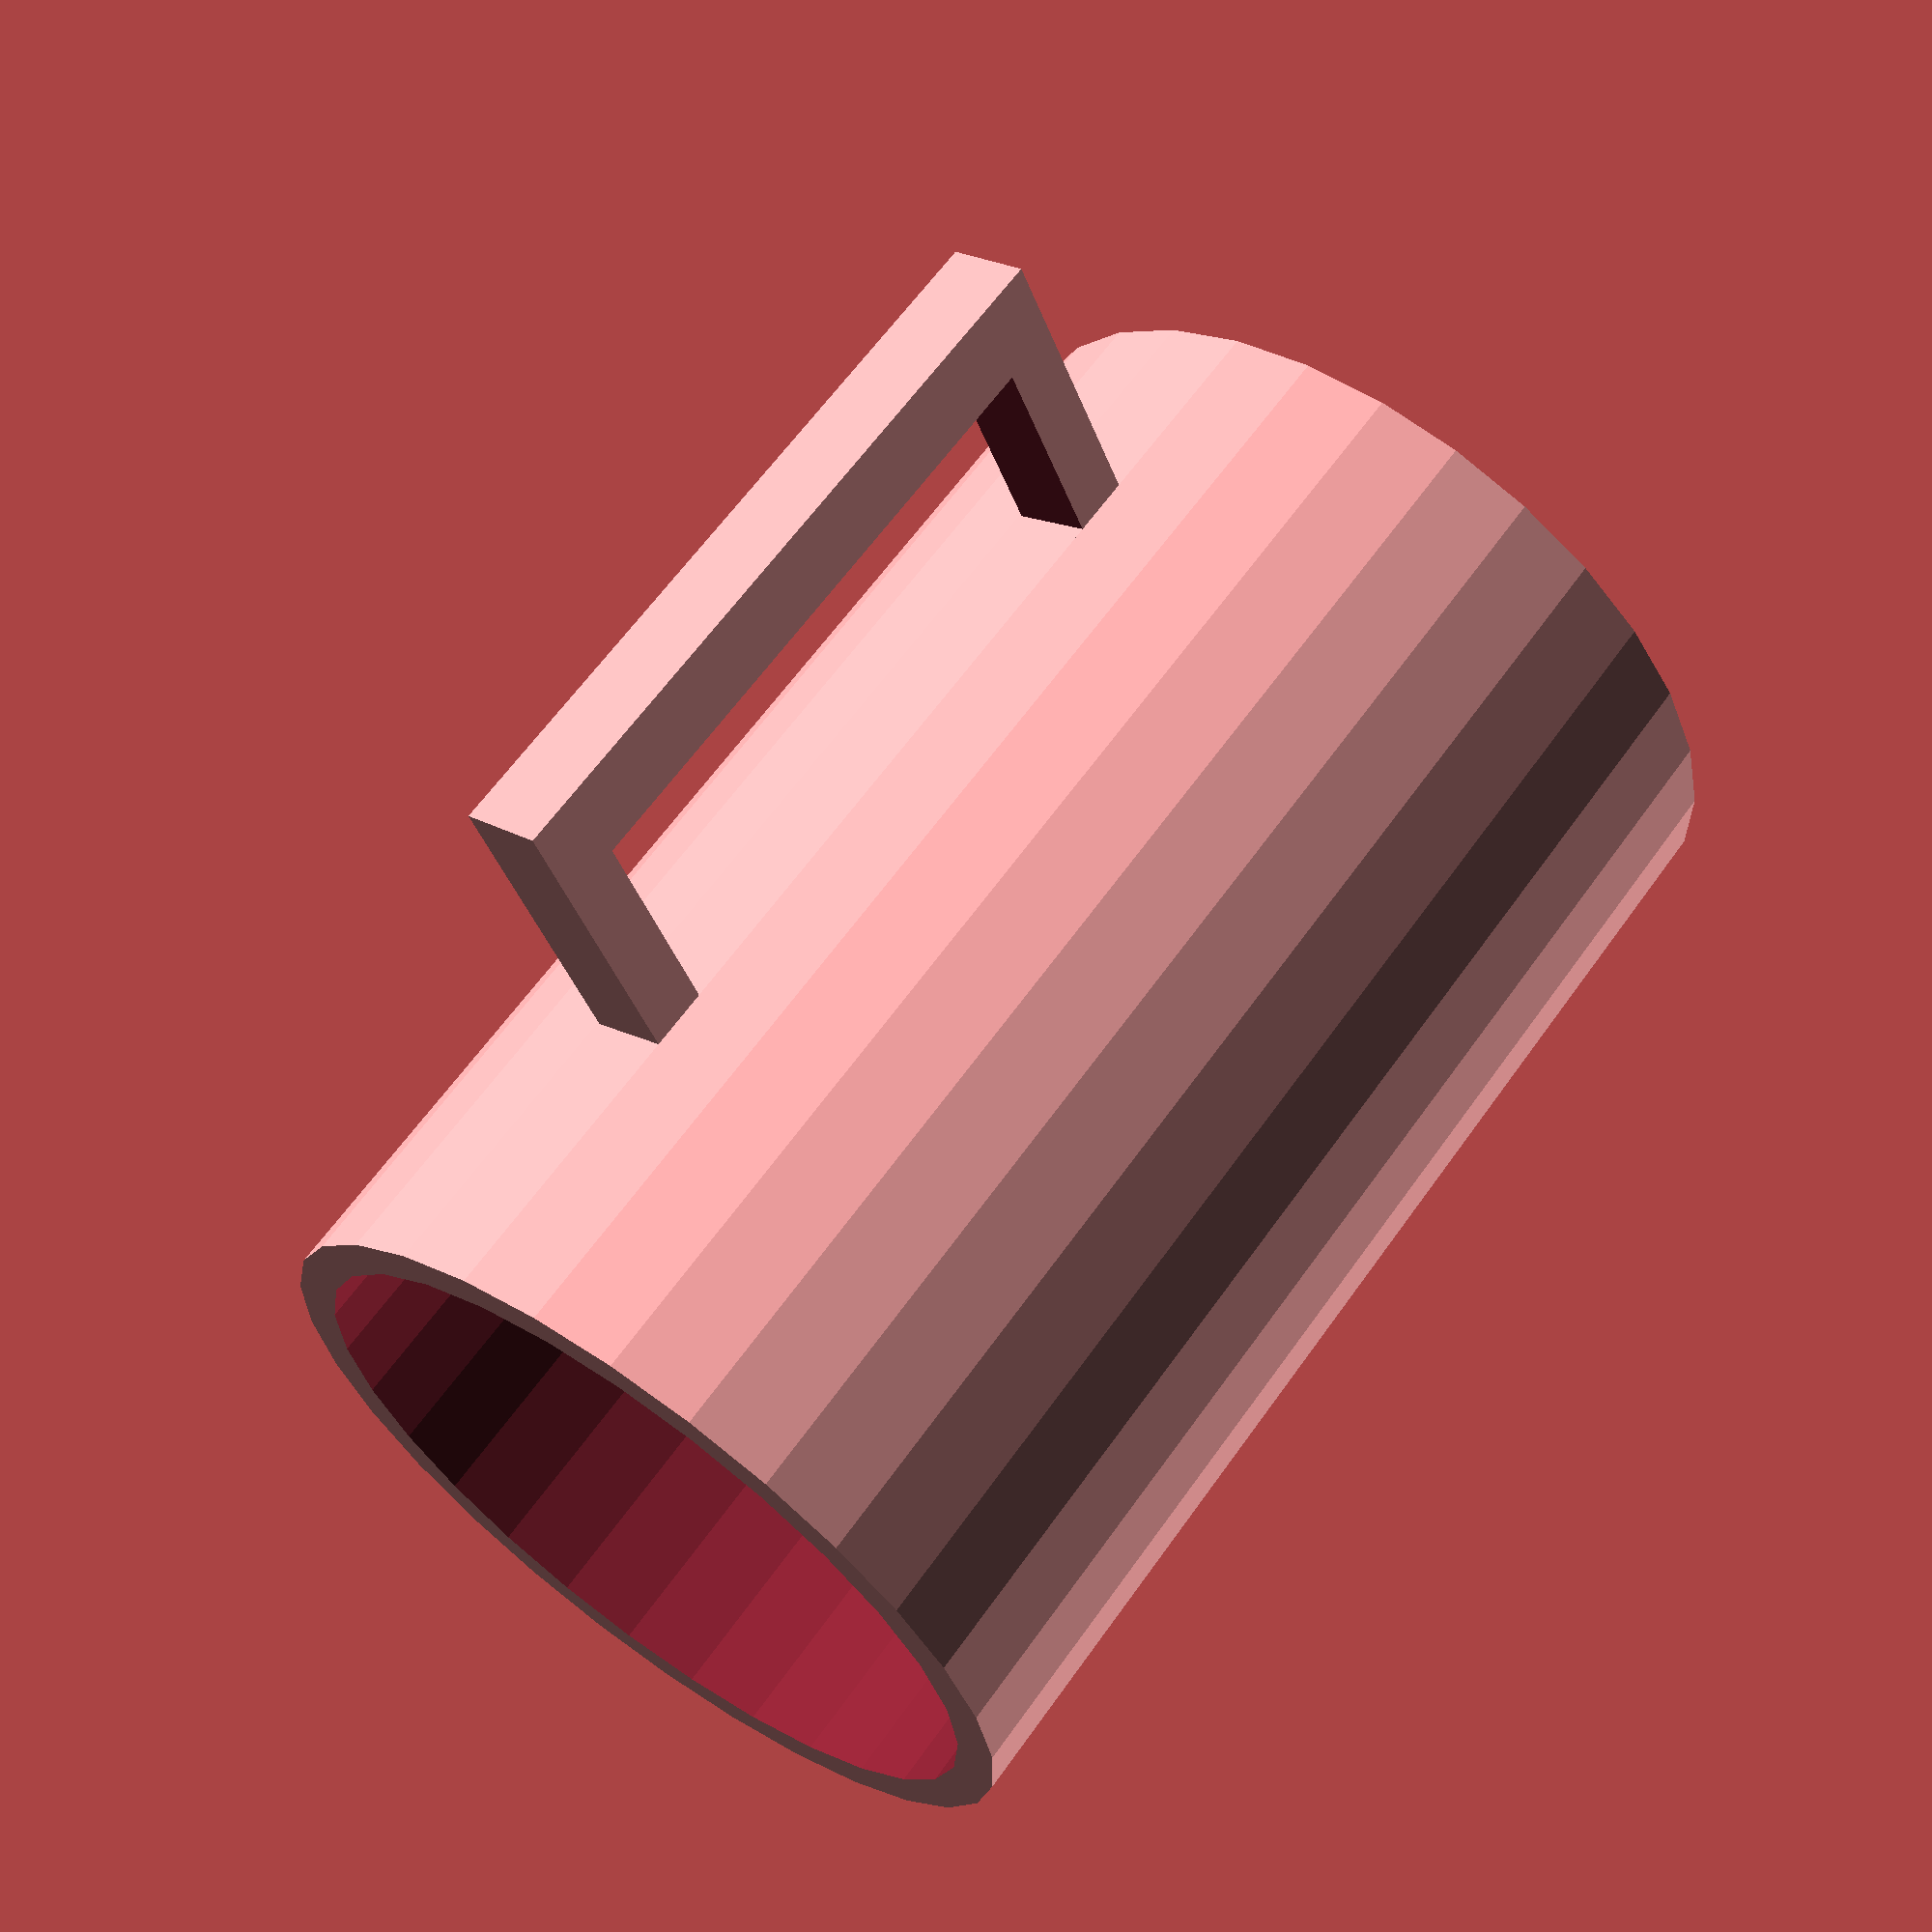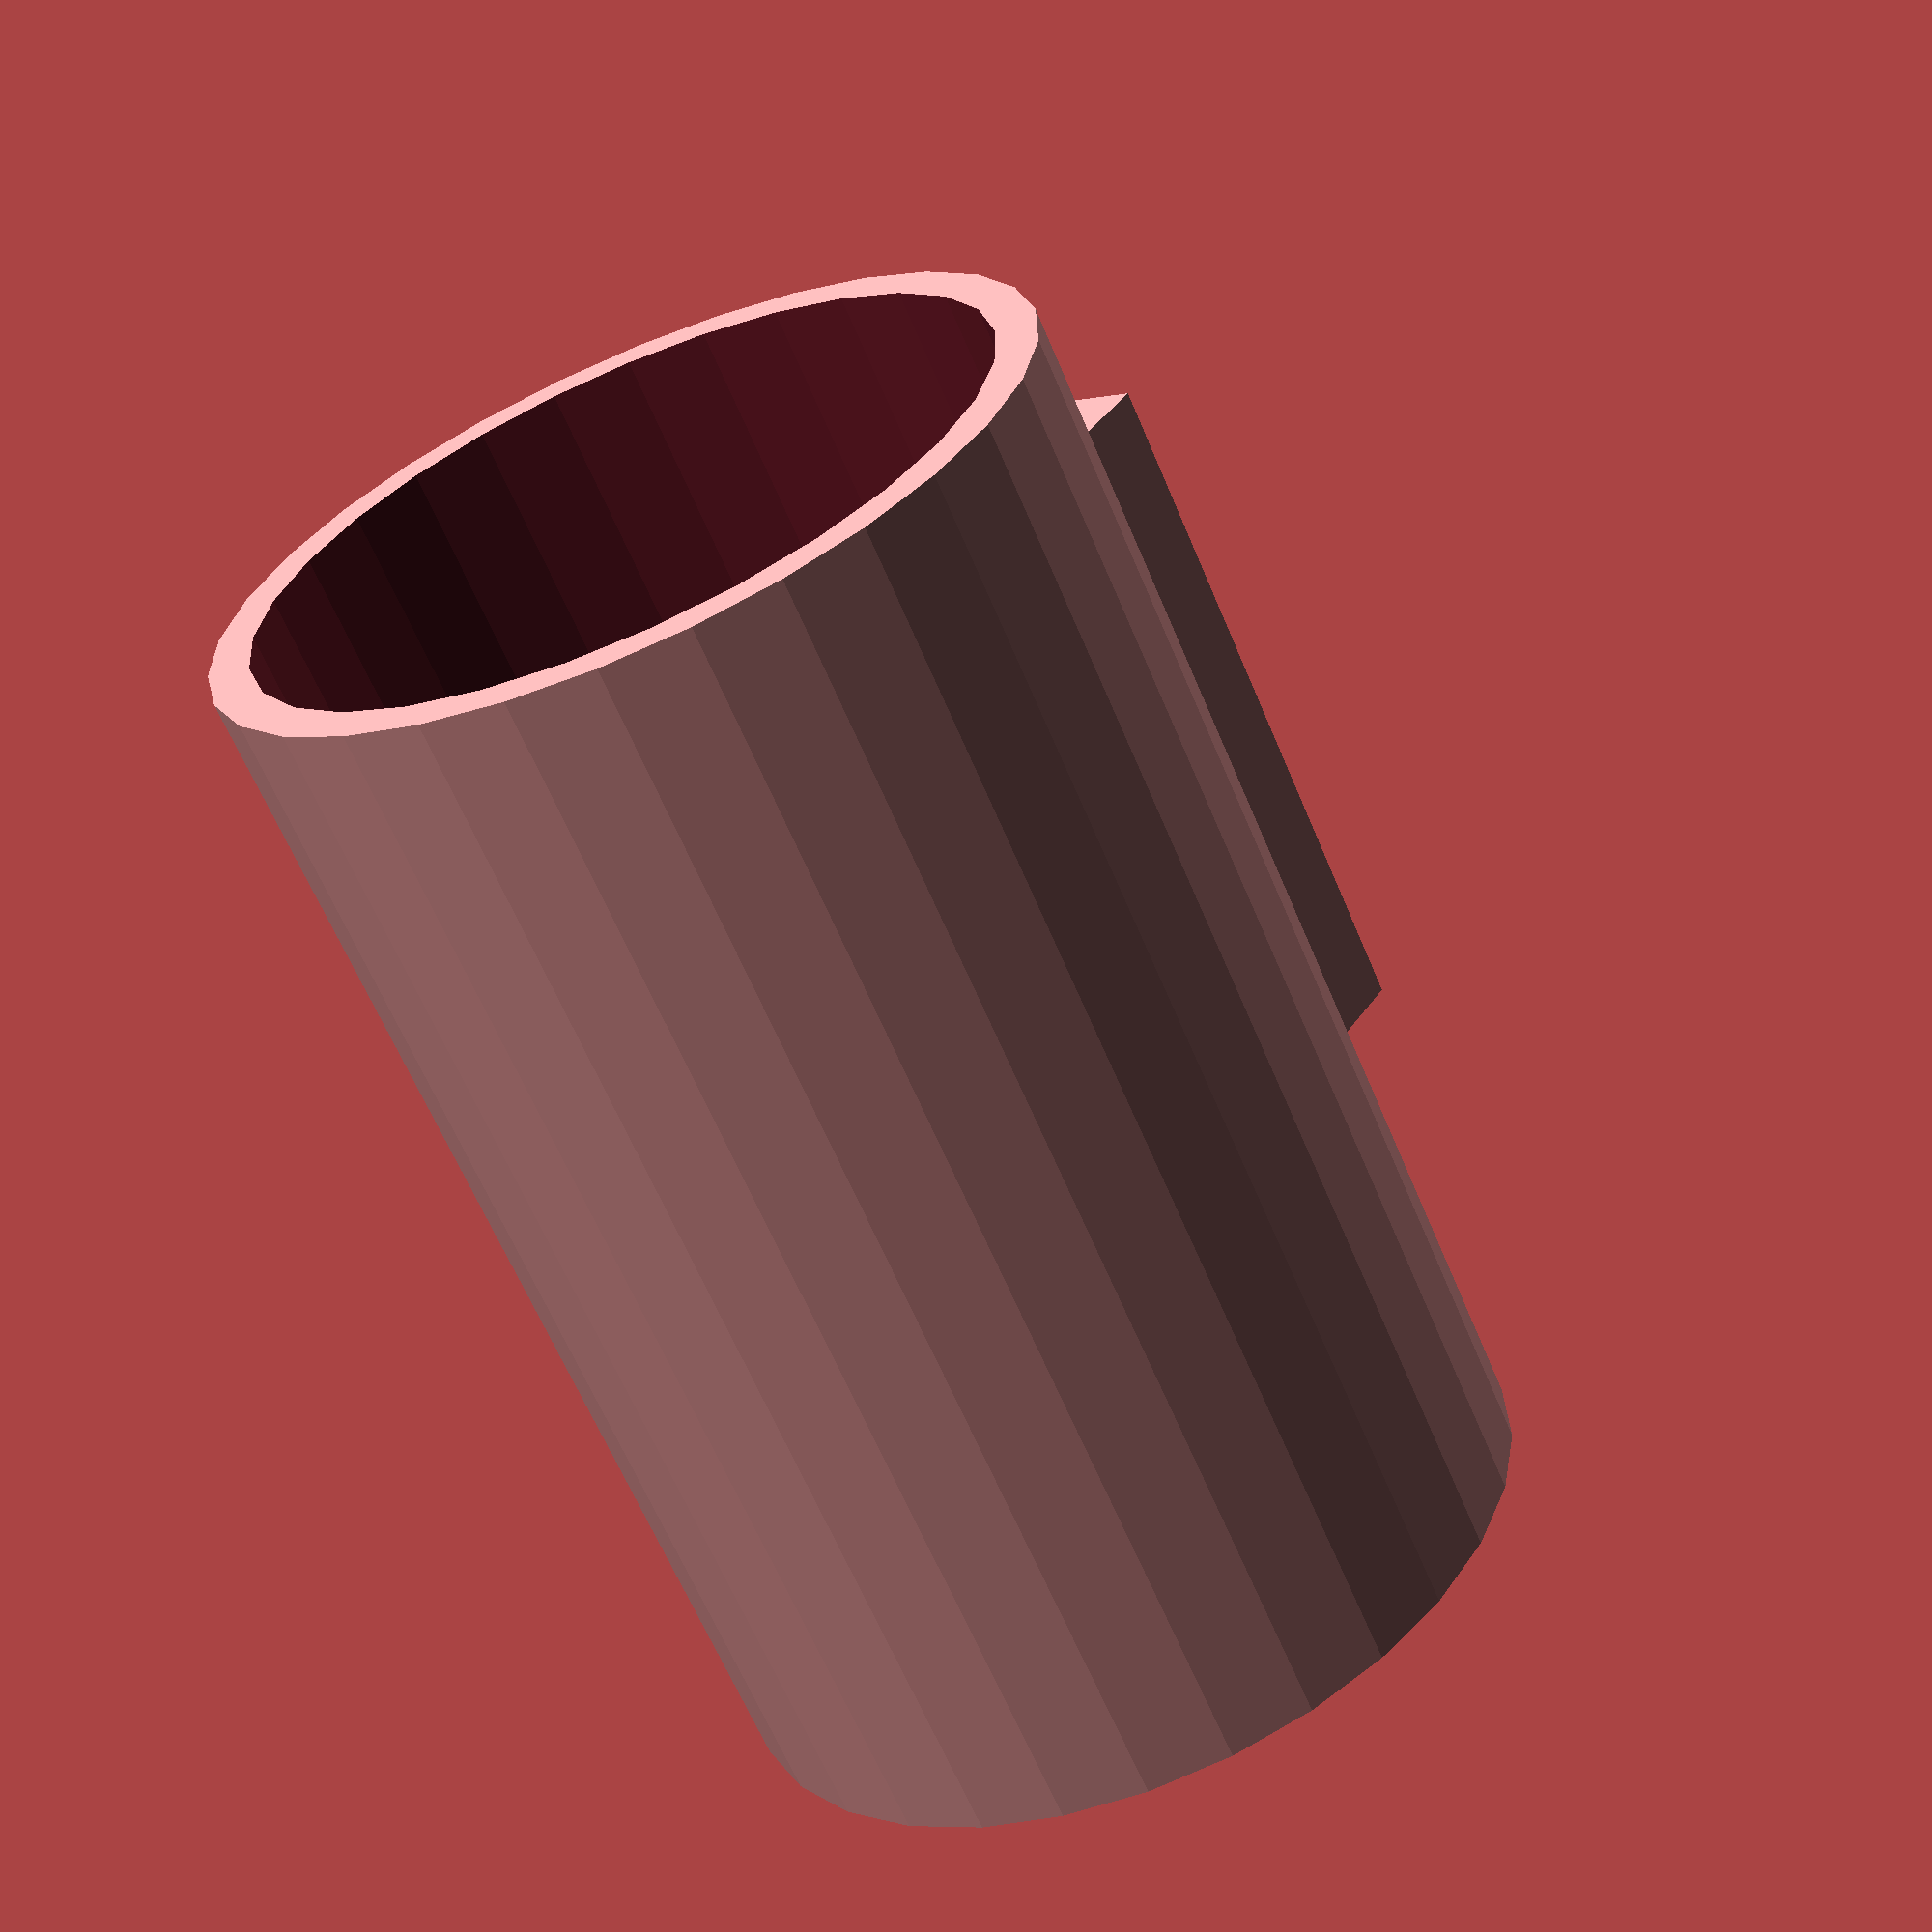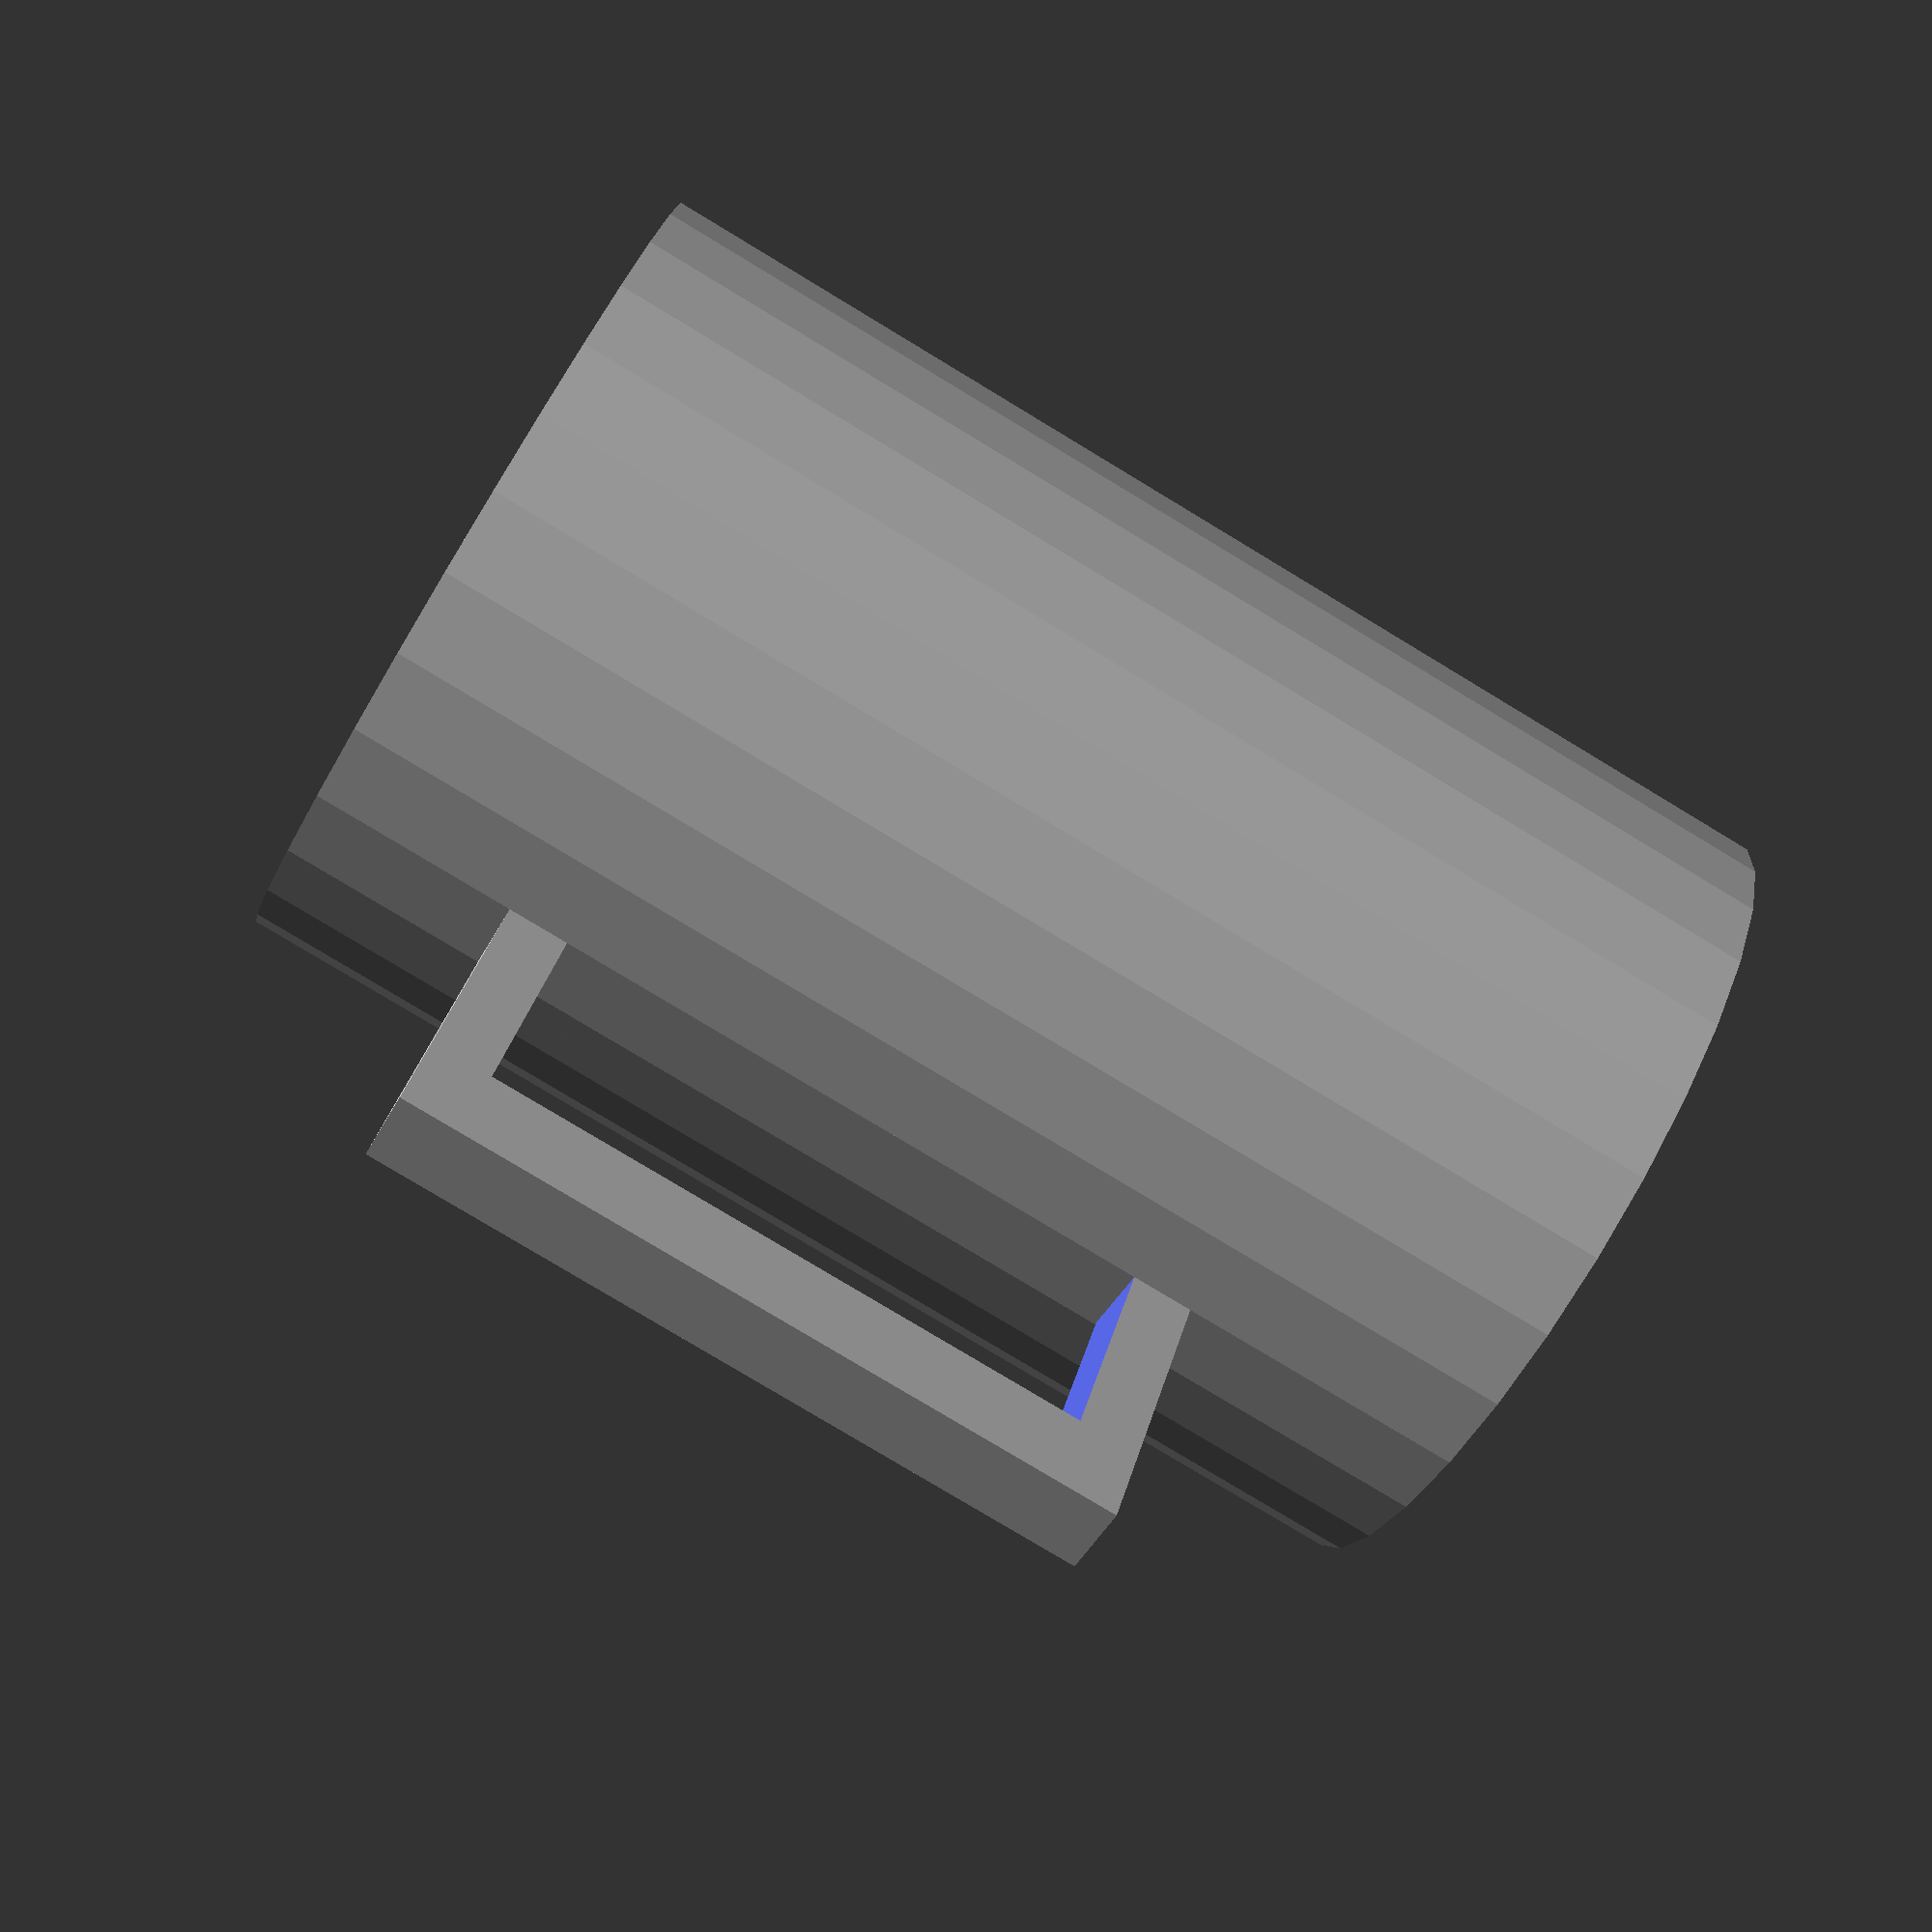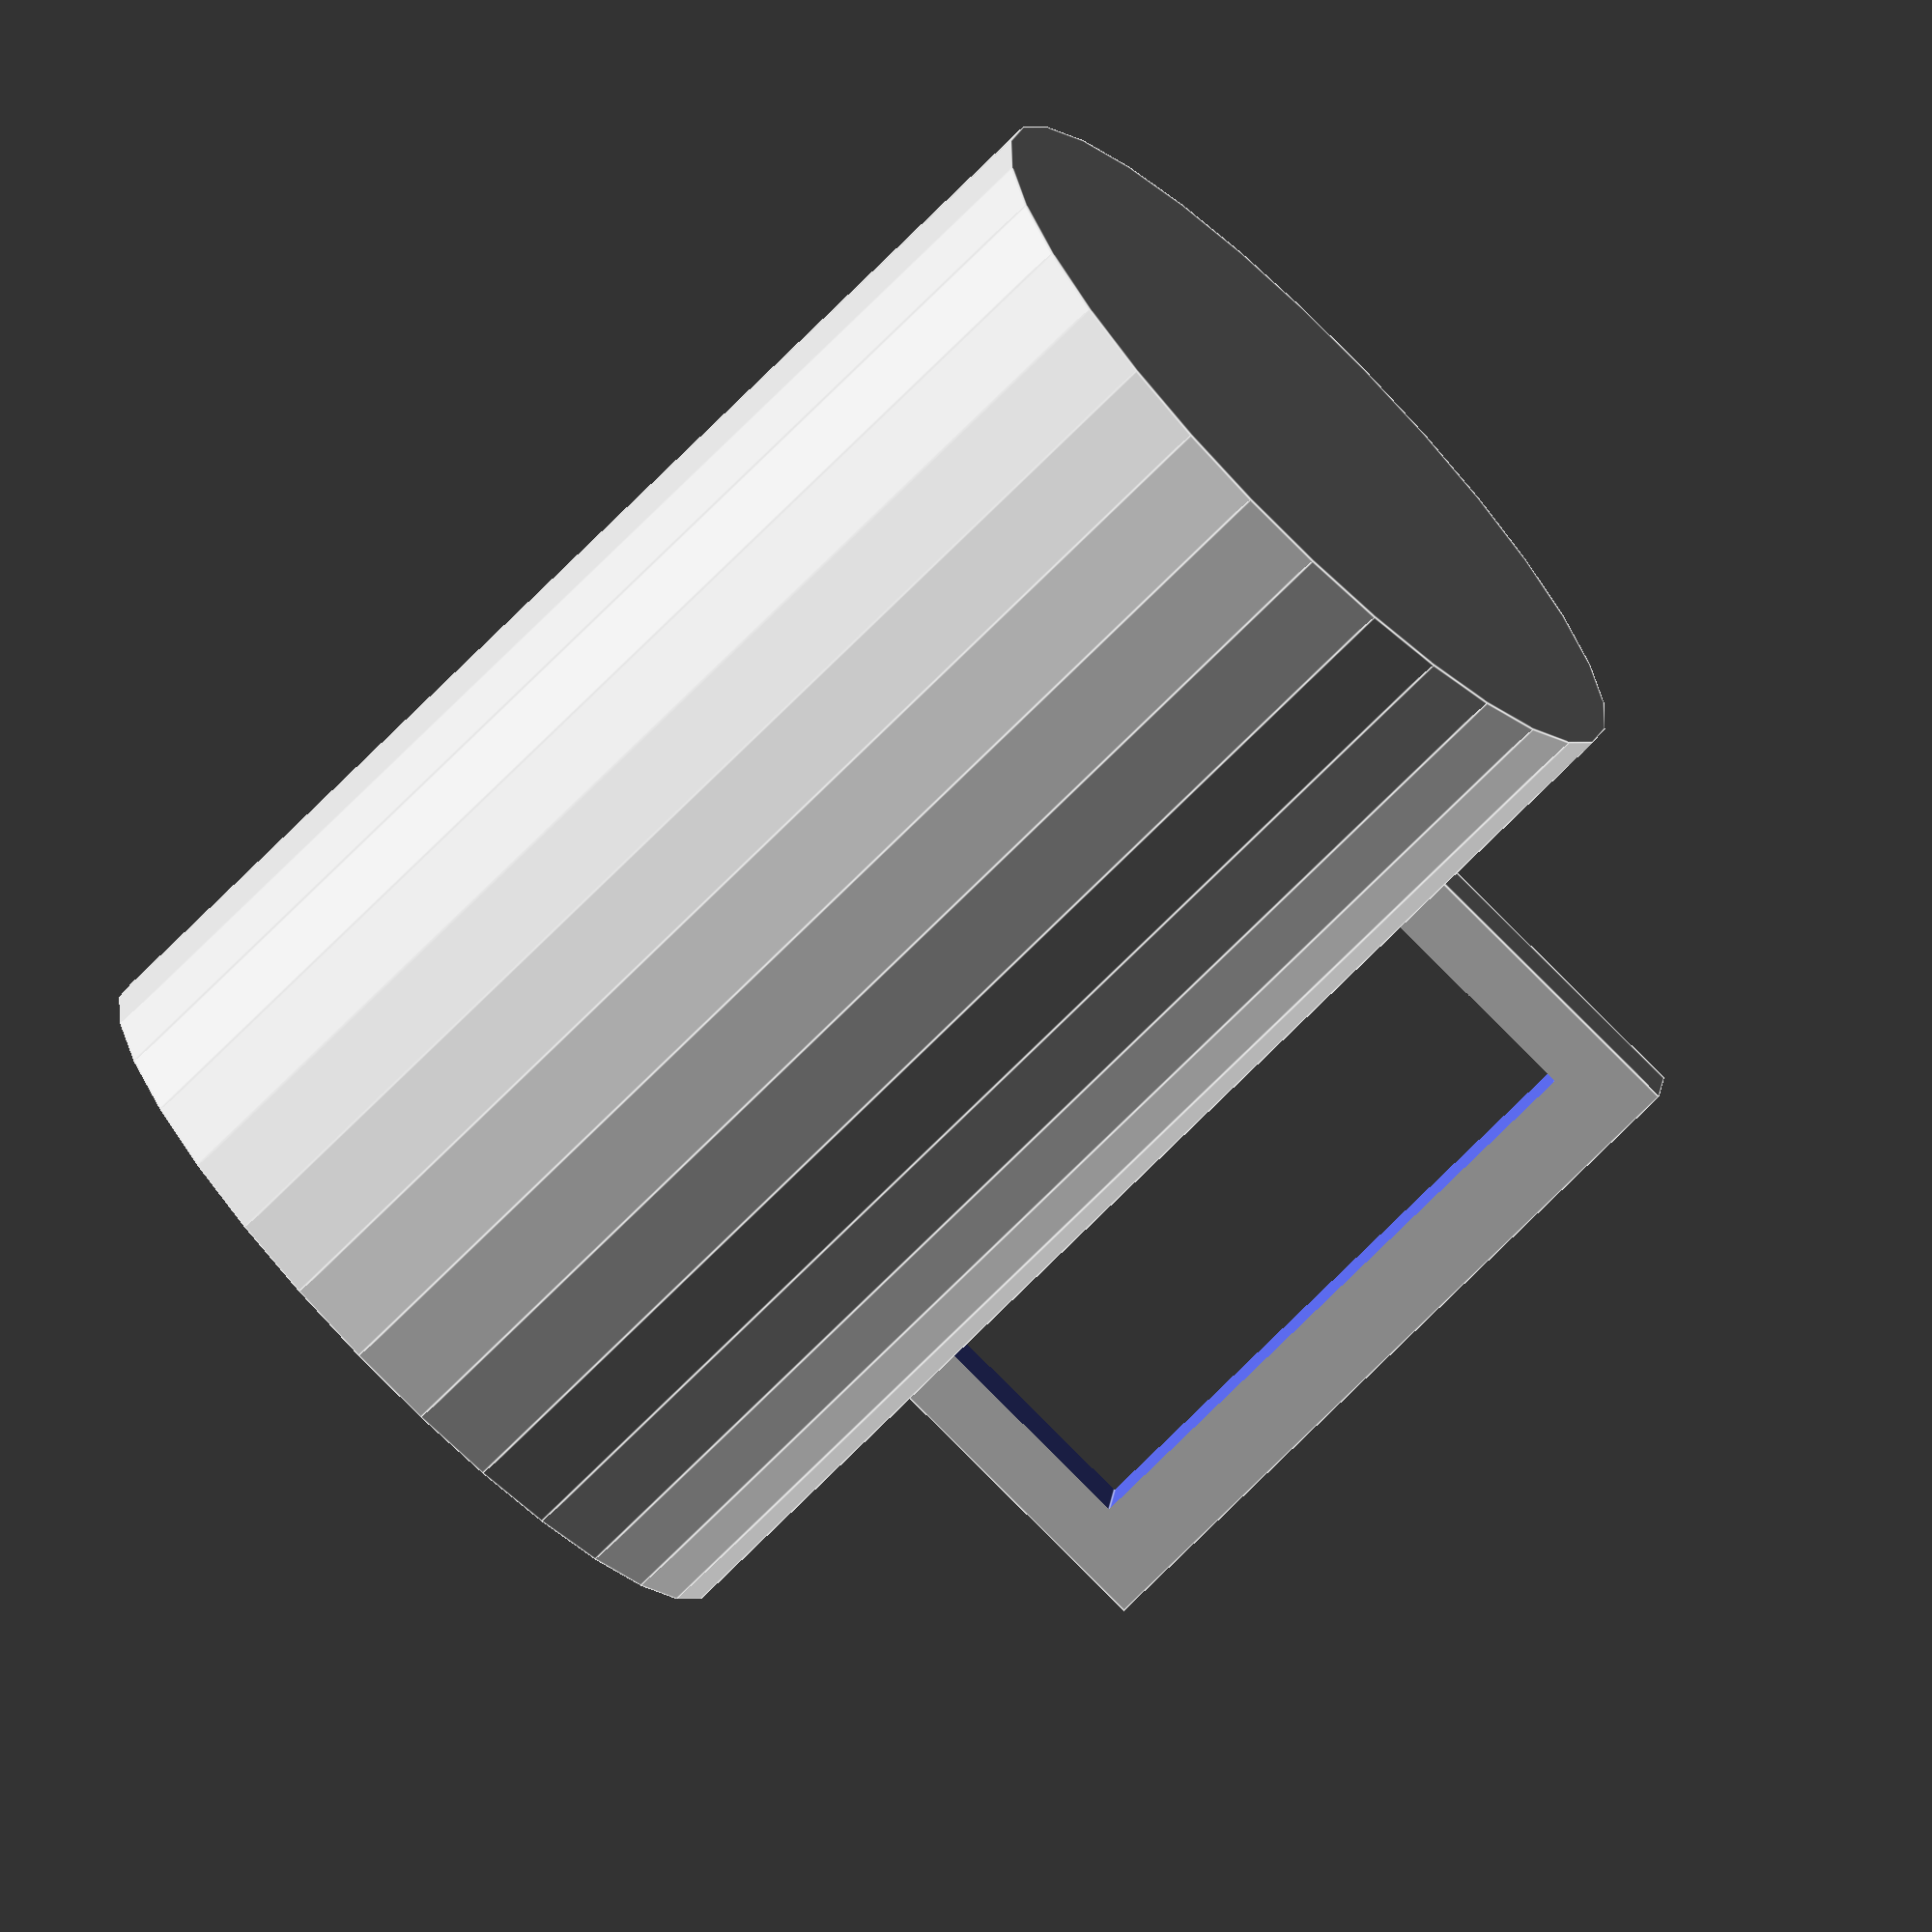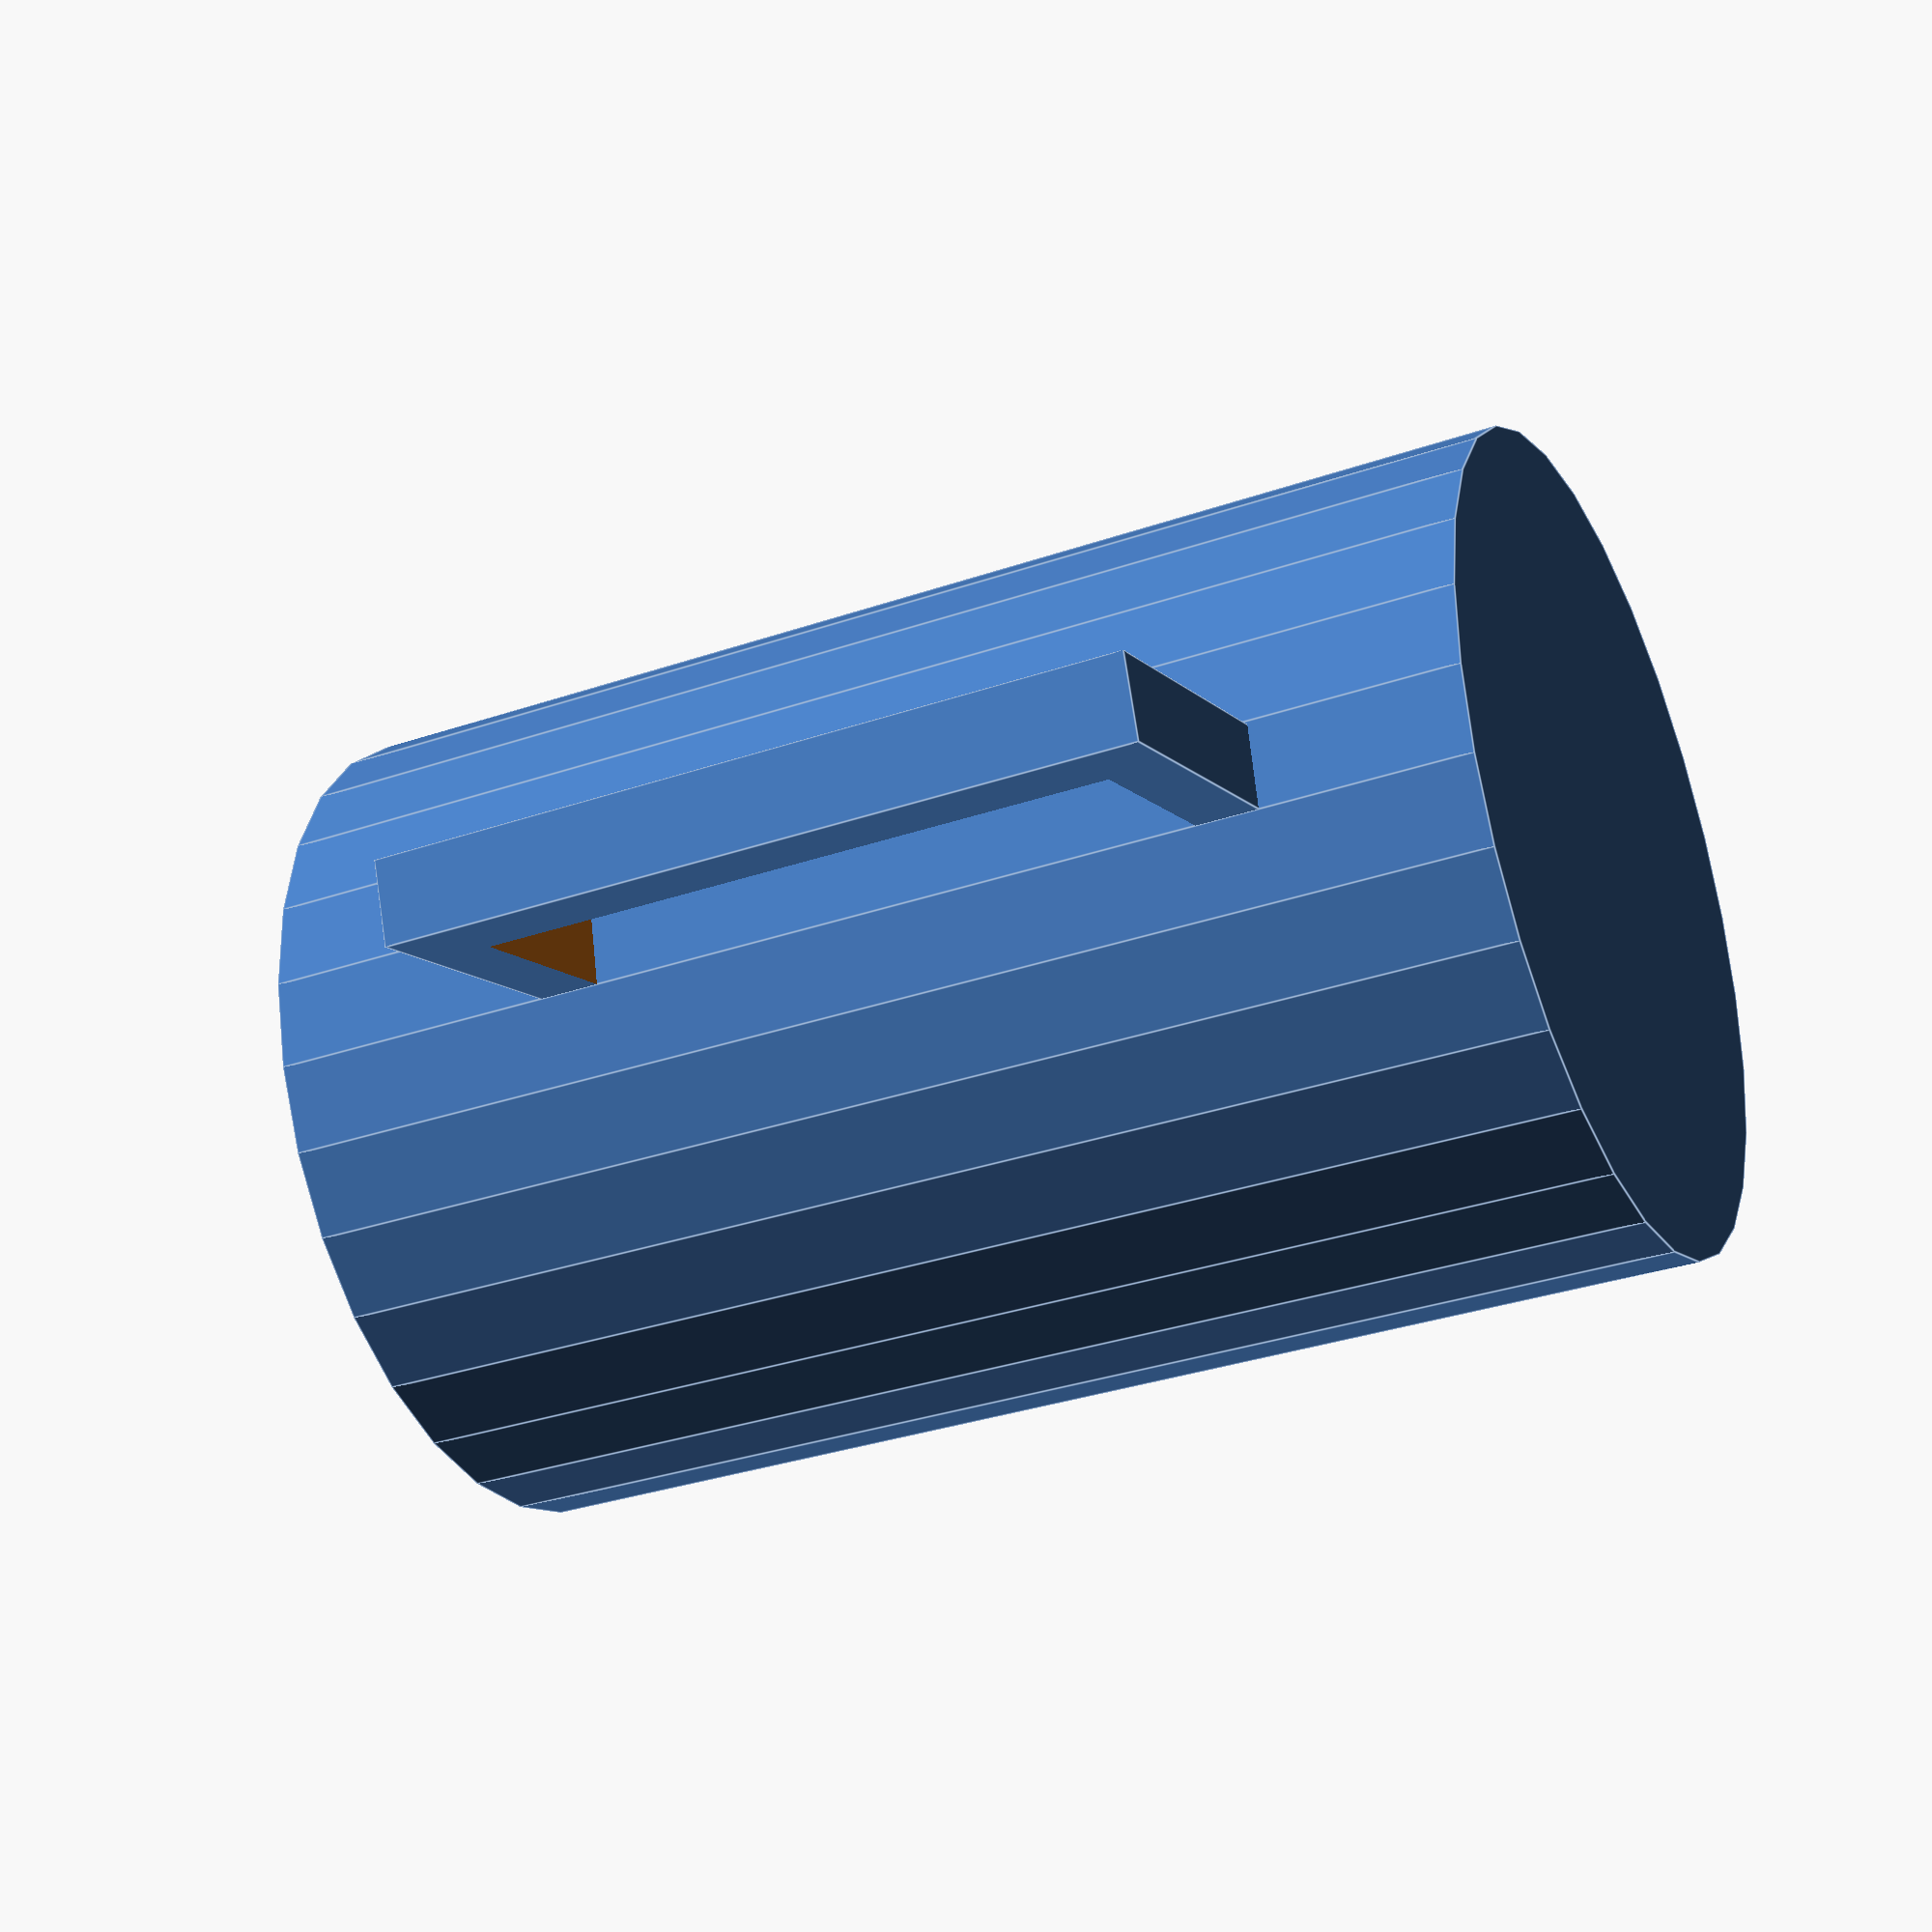
<openscad>
union() {
	difference() {
		cylinder( r=10, h=30 );
		translate([0,0,5]) cylinder( r=9, h=30 );
	}
	difference() {
		translate([9,0,5]) cube( [8,2,18] );
		translate([9,-1,6.5]) cube( [6,4,15] );
	}
}
</openscad>
<views>
elev=297.0 azim=245.6 roll=35.4 proj=p view=solid
elev=243.4 azim=124.8 roll=157.3 proj=p view=solid
elev=259.7 azim=239.2 roll=301.1 proj=p view=solid
elev=253.2 azim=354.9 roll=44.9 proj=o view=edges
elev=212.6 azim=200.0 roll=64.4 proj=p view=edges
</views>
